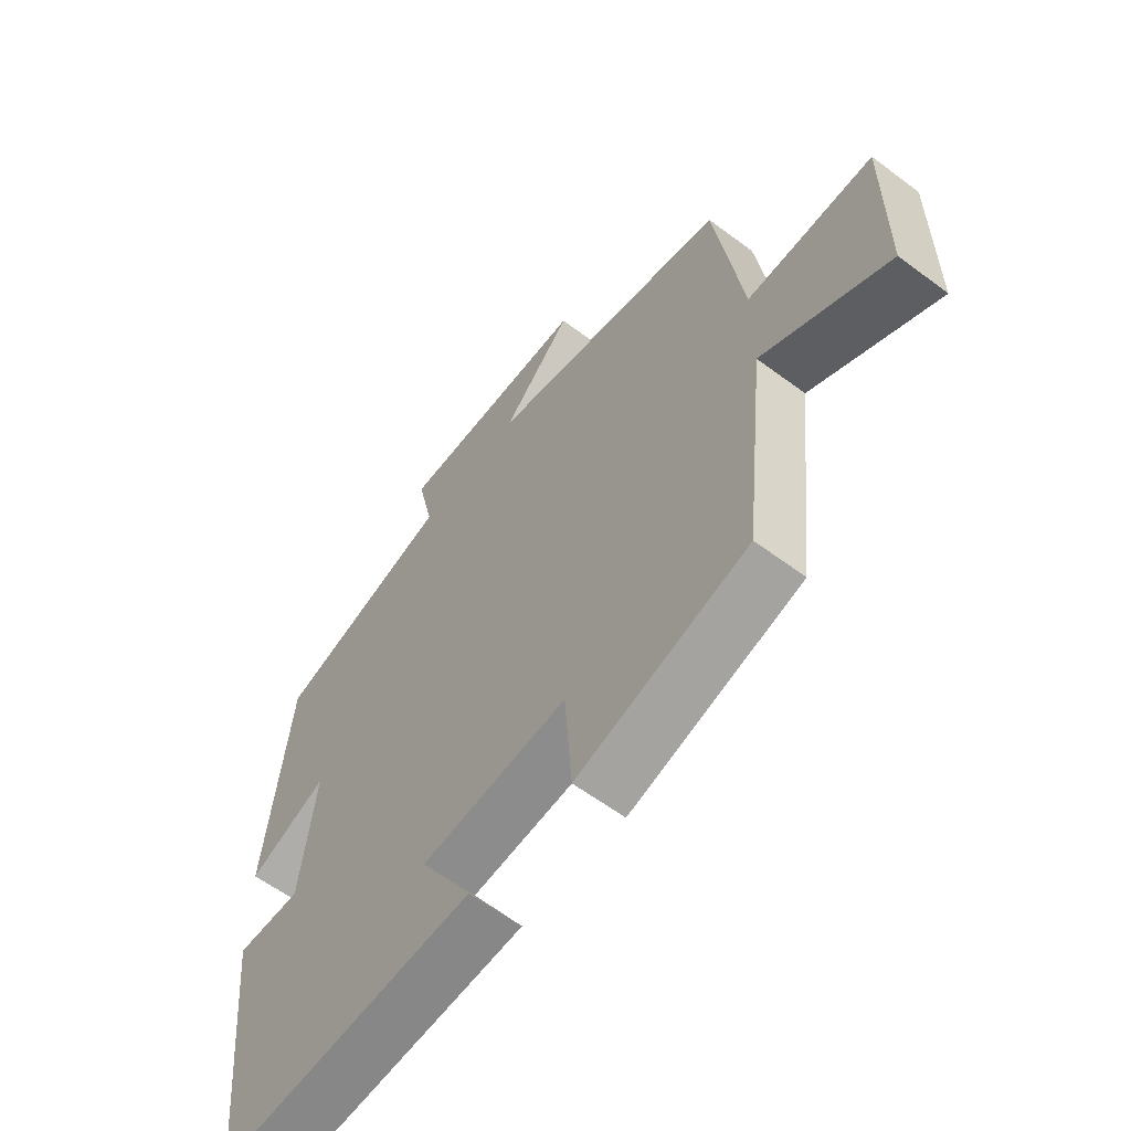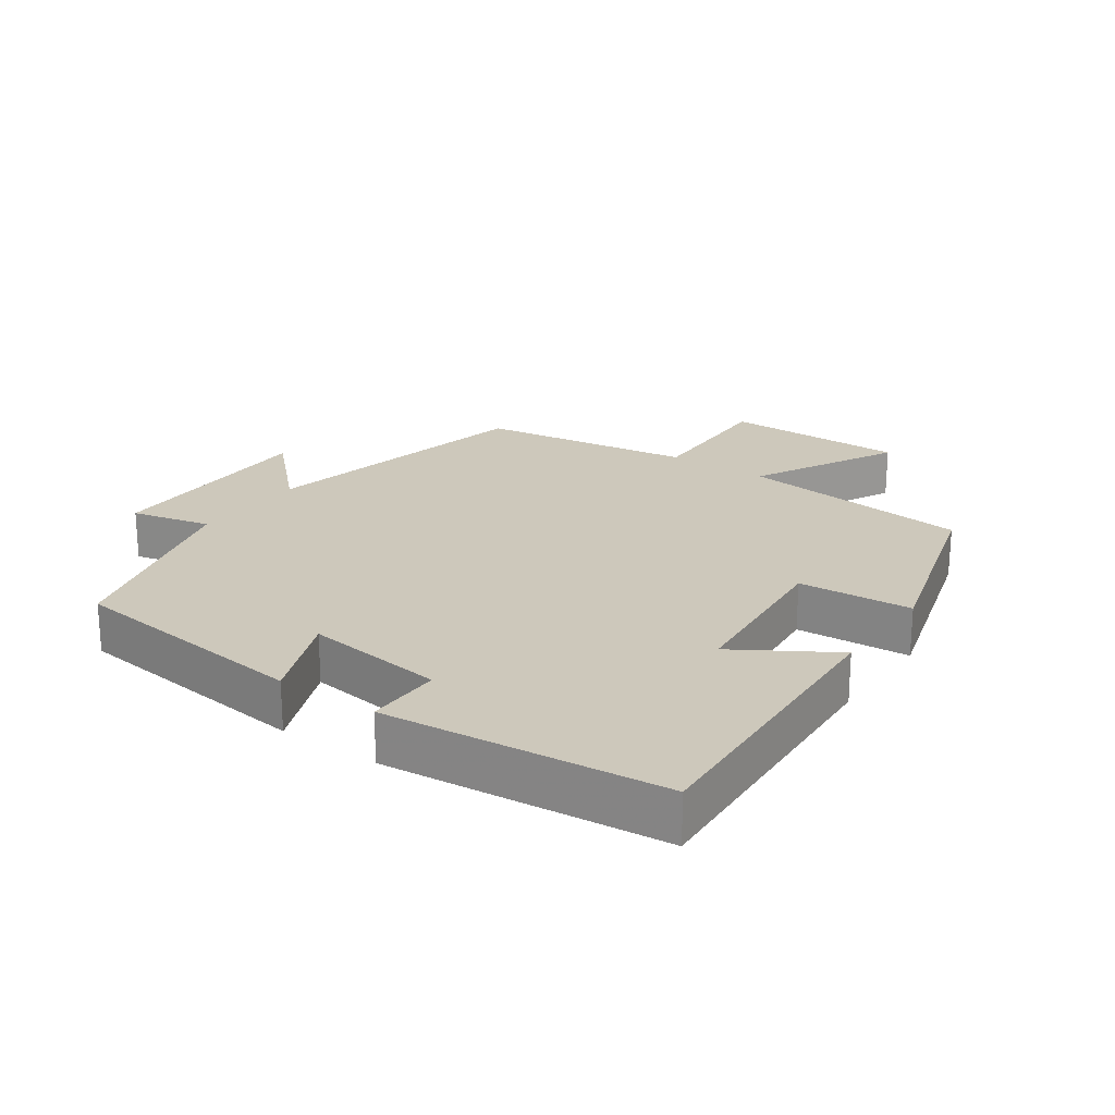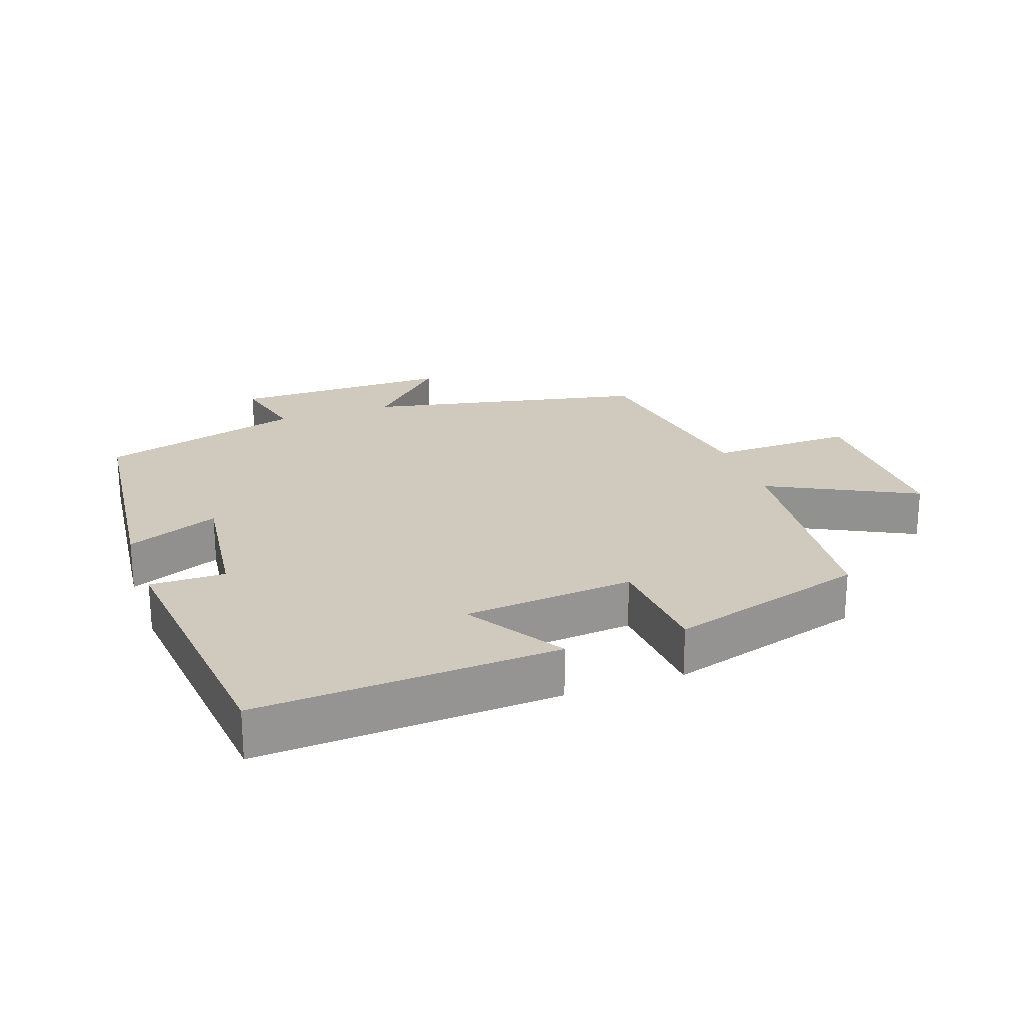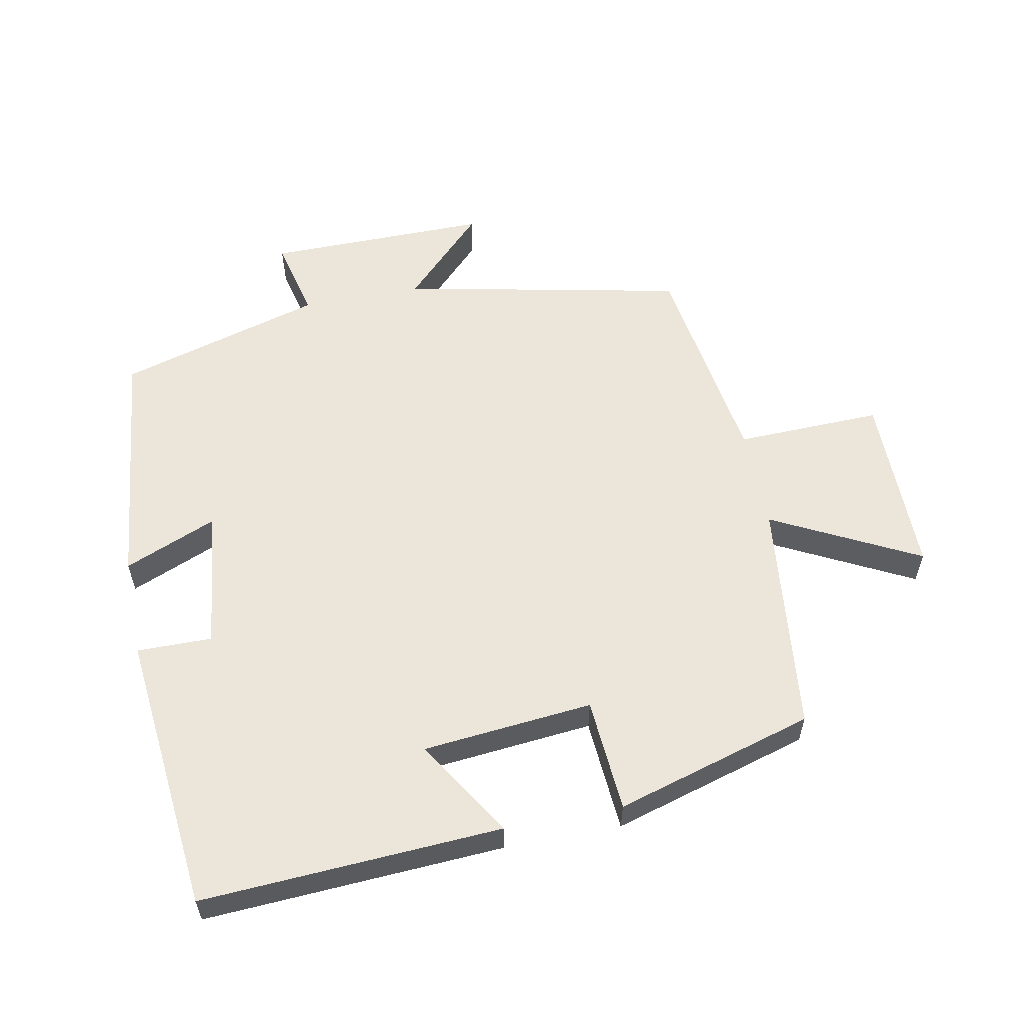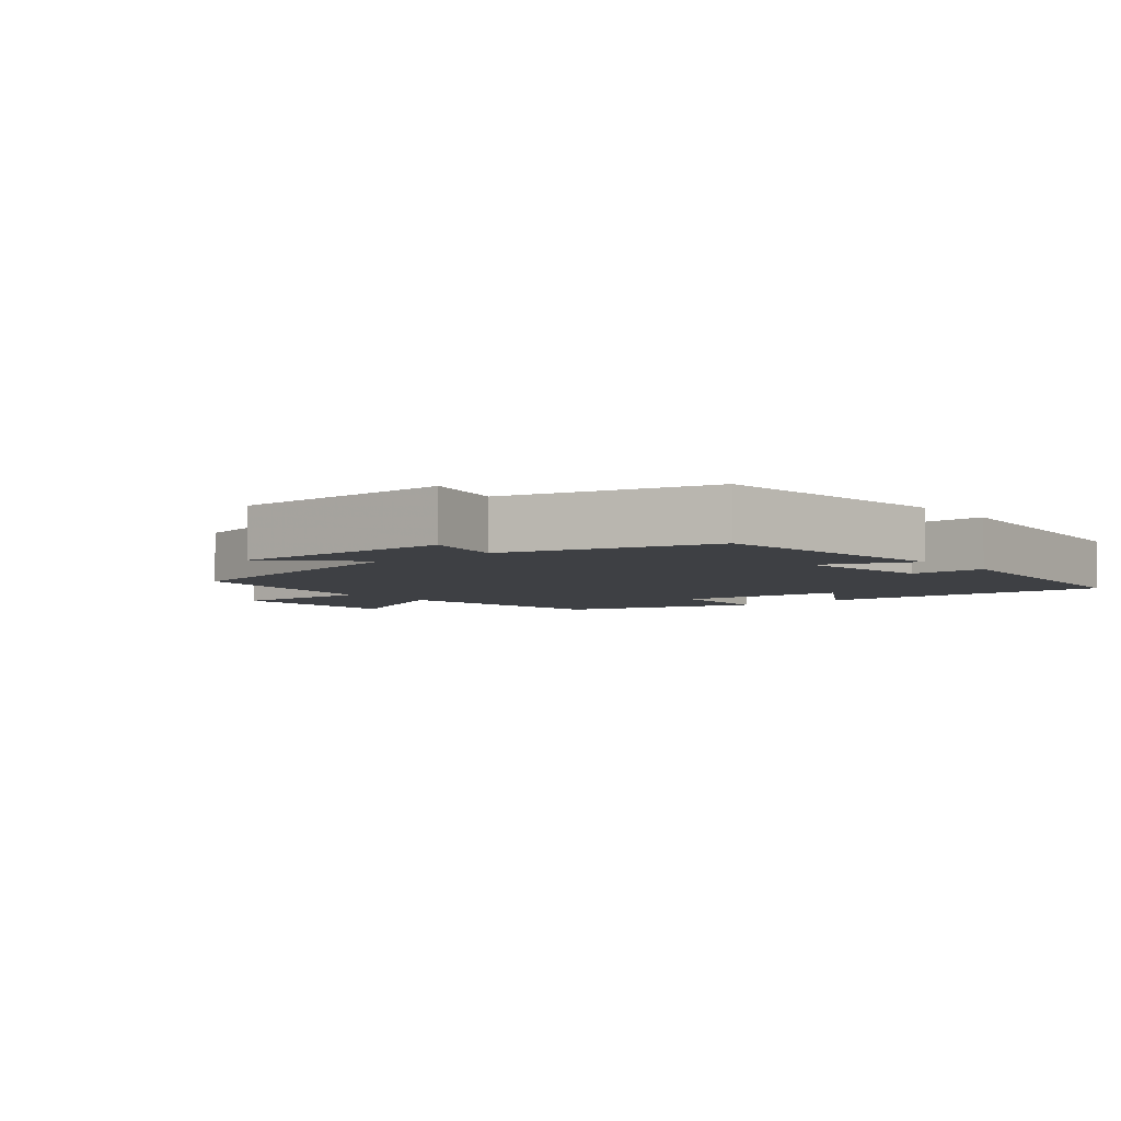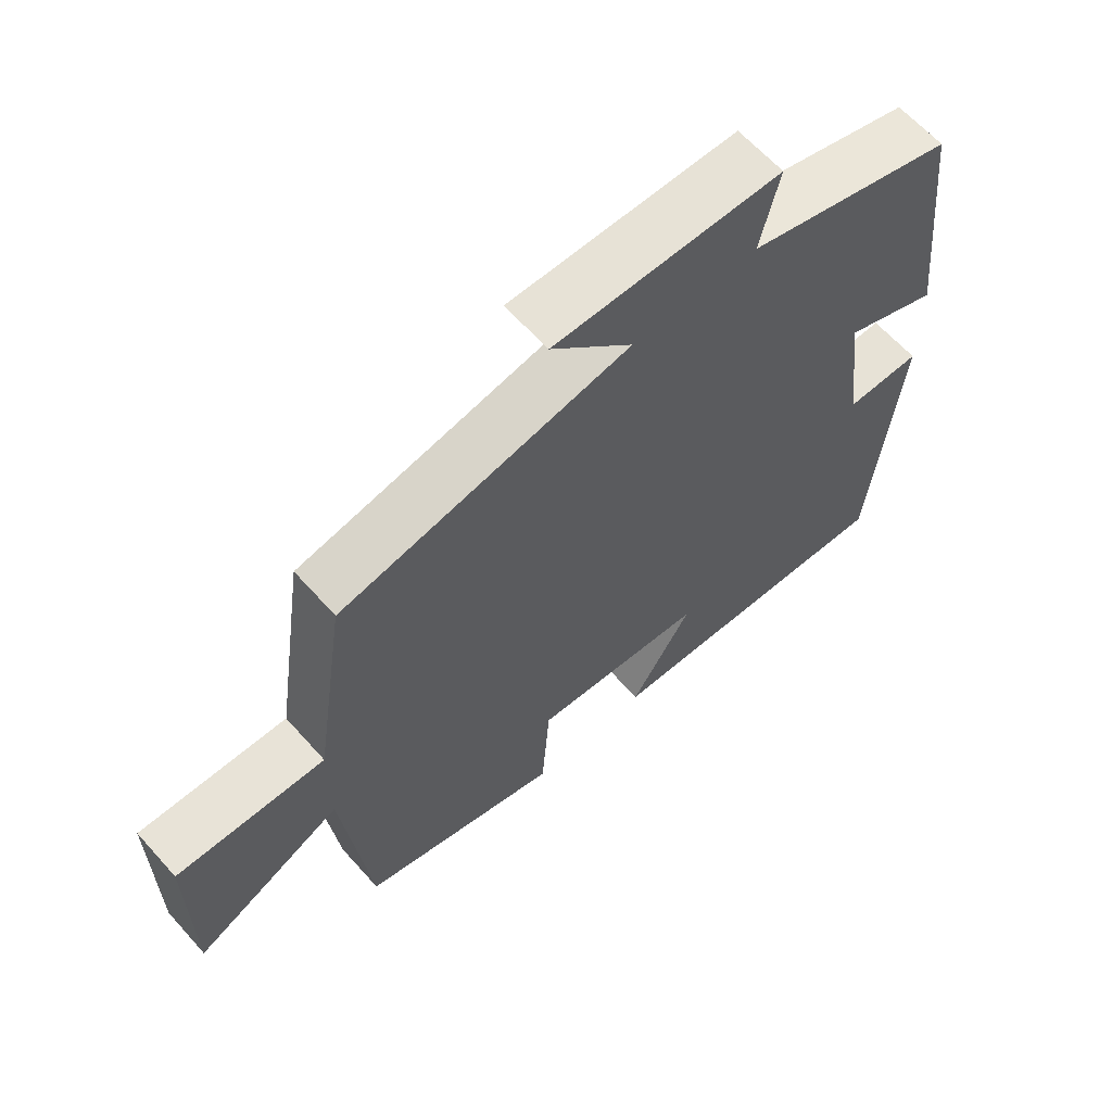
<metadata>
{"format":"obj","ext":"obj","renderer":"f3d","projection":"perspective","resolution":1024,"background":"white","views":[{"elev":-59.6,"azim":-127.6,"up":"+Z"},{"elev":22.0,"azim":125.2,"up":"+Y"},{"elev":22.8,"azim":160.4,"up":"+Y"},{"elev":57.6,"azim":168.9,"up":"+Y"},{"elev":-4.9,"azim":40.0,"up":"+Y"},{"elev":63.2,"azim":-41.7,"up":"+Z"}]}
</metadata>
<code>
v -0.461 0.07 -0.414
v -0.5 0.07 -0.065
v -0.718 0.07 -0.177
v -0.718 0.07 0.097
v -0.5 0.07 0.091
v -0.452 0.07 0.412
v -0.03 0.07 0.5
v -0.15 0.07 0.622
v 0.182 0.07 0.62
v 0.154 0.07 0.5
v 0.459 0.07 0.412
v 0.5 0.07 0.044
v 0.362 0.07 0.101
v 0.388 0.07 -0.109
v 0.5 0.07 -0.108
v 0.458 0.07 -0.525
v 0.011 0.07 -0.5
v 0.101 0.07 -0.354
v -0.153 0.07 -0.33
v -0.165 0.07 -0.5
v -0.461 0 -0.414
v -0.5 0 -0.065
v -0.718 0 -0.177
v -0.718 0 0.097
v -0.5 0 0.091
v -0.452 0 0.412
v -0.03 0 0.5
v -0.15 0 0.622
v 0.182 0 0.62
v 0.154 0 0.5
v 0.459 0 0.412
v 0.5 0 0.044
v 0.362 0 0.101
v 0.388 0 -0.109
v 0.5 0 -0.108
v 0.458 0 -0.525
v 0.011 0 -0.5
v 0.101 0 -0.354
v -0.153 0 -0.33
v -0.165 0 -0.5
f 19 20 1 2
f 18 19 2
f 16 17 18
f 15 16 18
f 14 15 18
f 13 14 18 2
f 10 11 12 13
f 10 13 2
f 7 8 9 10
f 7 10 2
f 6 7 2
f 5 6 2
f 2 3 4 5
f 22 21 40 39
f 22 39 38
f 38 37 36
f 38 36 35
f 38 35 34
f 22 38 34 33
f 33 32 31 30
f 22 33 30
f 30 29 28 27
f 22 30 27
f 22 27 26
f 22 26 25
f 25 24 23 22
f 1 21 22 2
f 2 22 23 3
f 3 23 24 4
f 4 24 25 5
f 5 25 26 6
f 6 26 27 7
f 7 27 28 8
f 8 28 29 9
f 9 29 30 10
f 10 30 31 11
f 11 31 32 12
f 12 32 33 13
f 13 33 34 14
f 14 34 35 15
f 15 35 36 16
f 16 36 37 17
f 17 37 38 18
f 18 38 39 19
f 19 39 40 20
f 20 40 21 1

</code>
